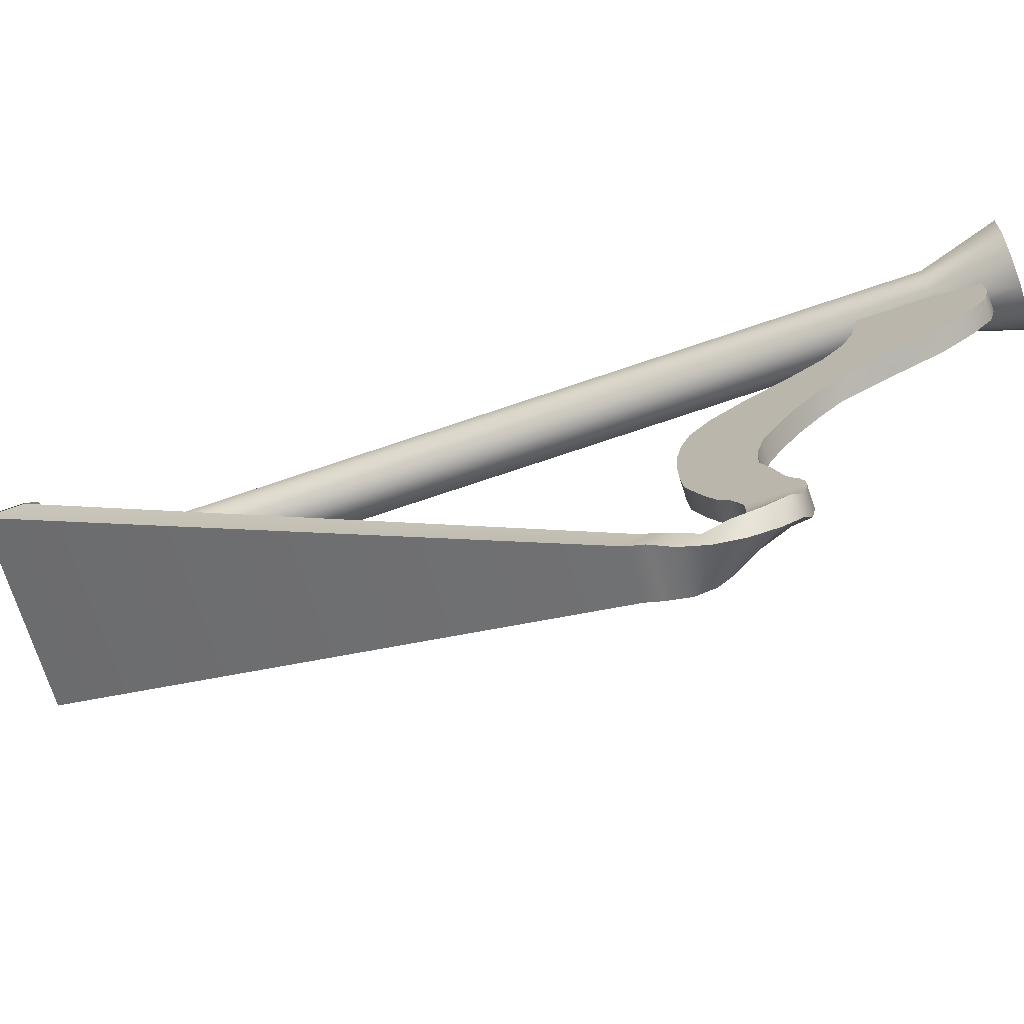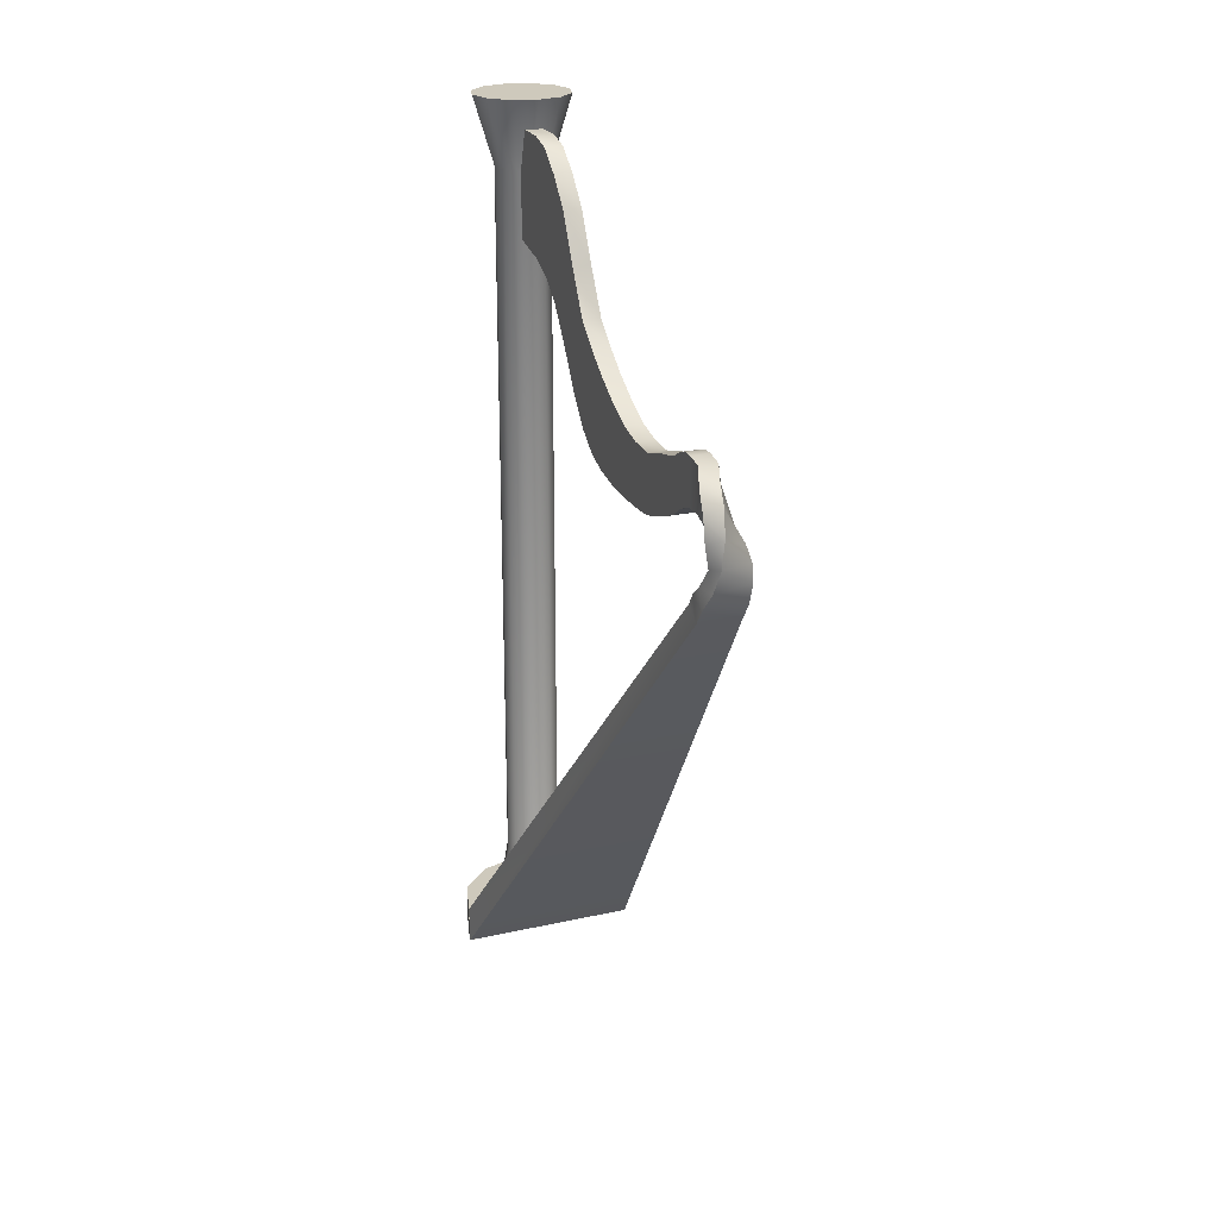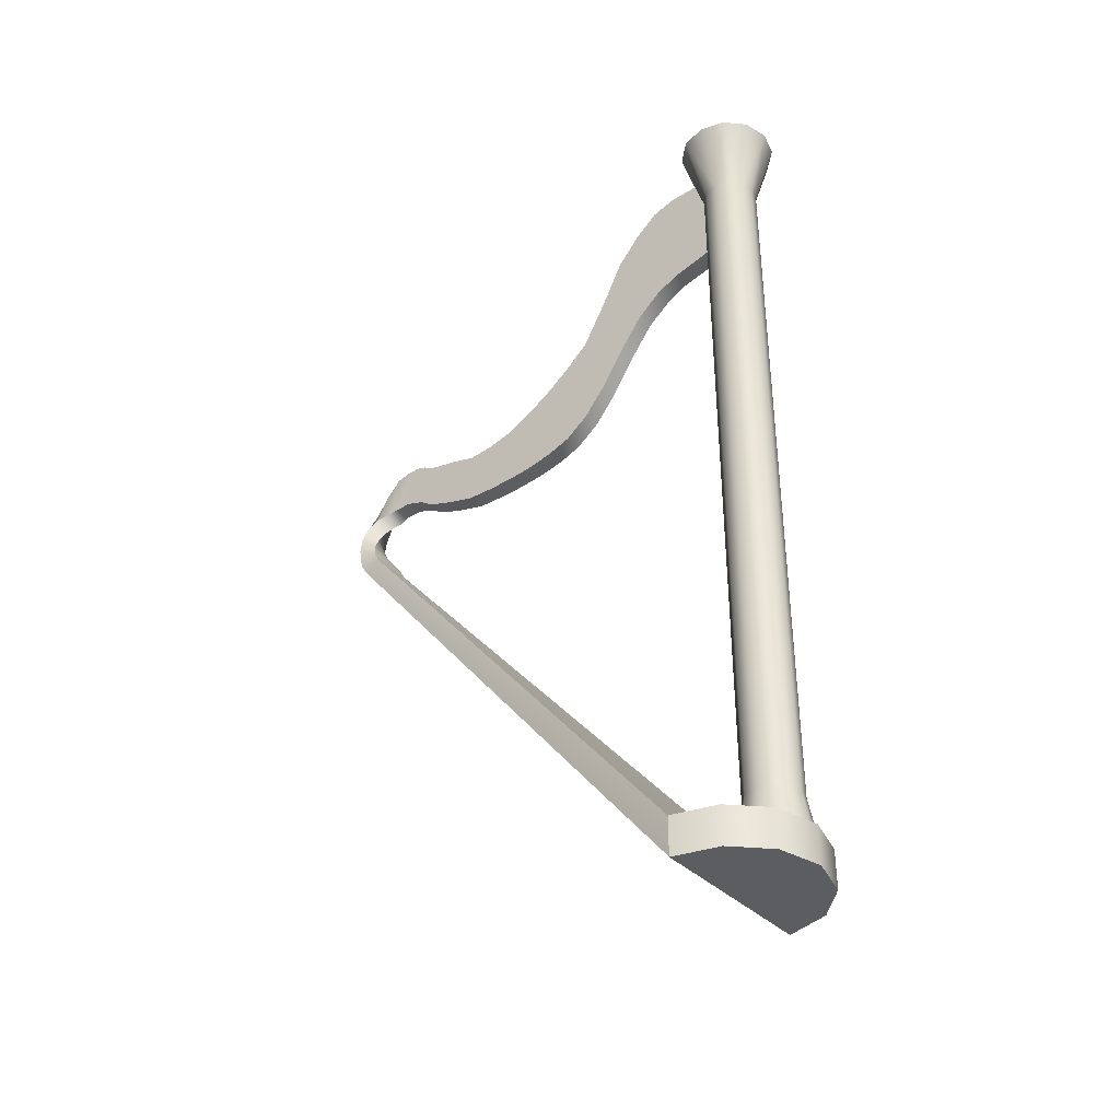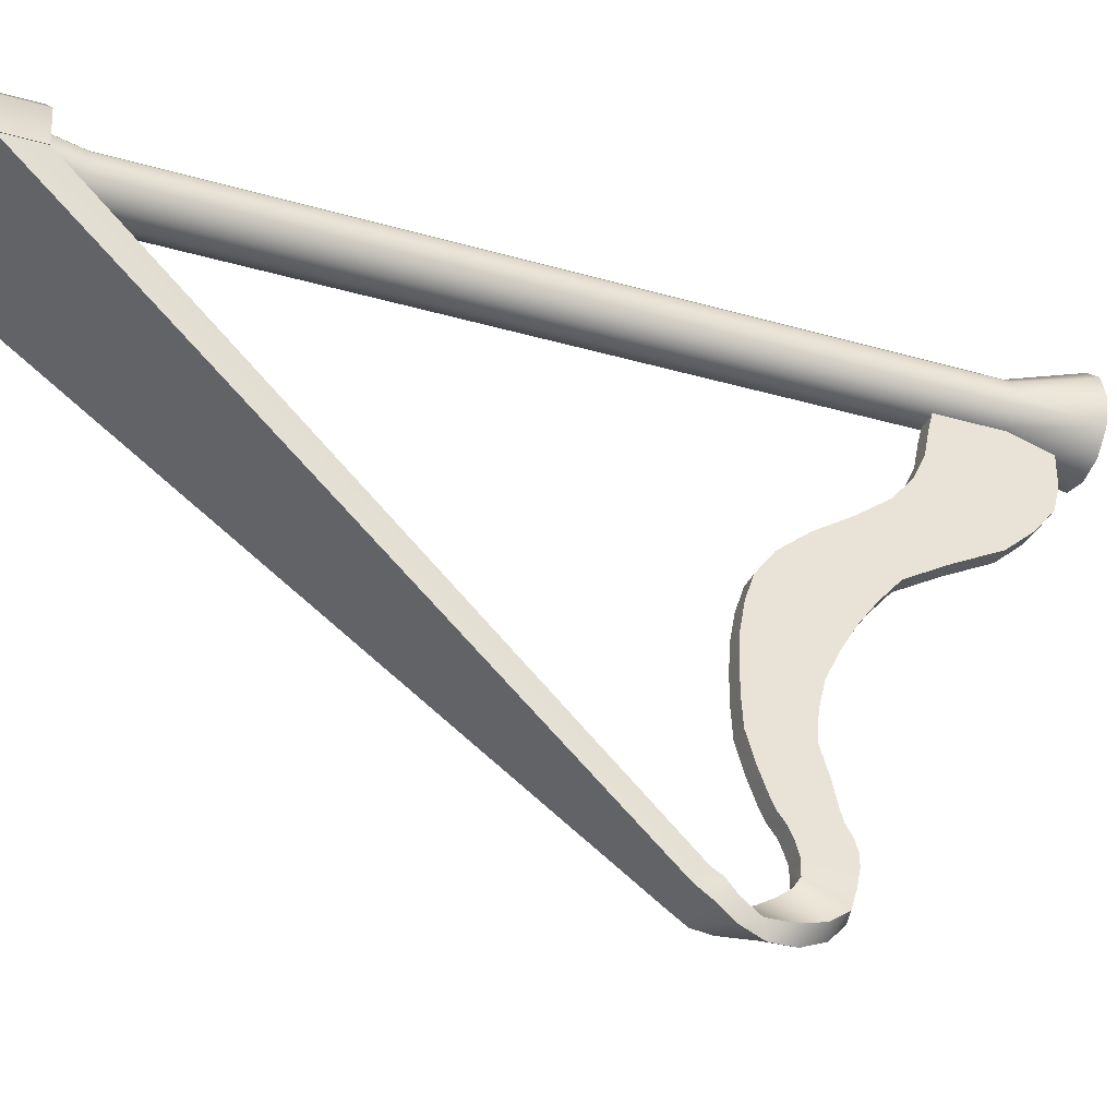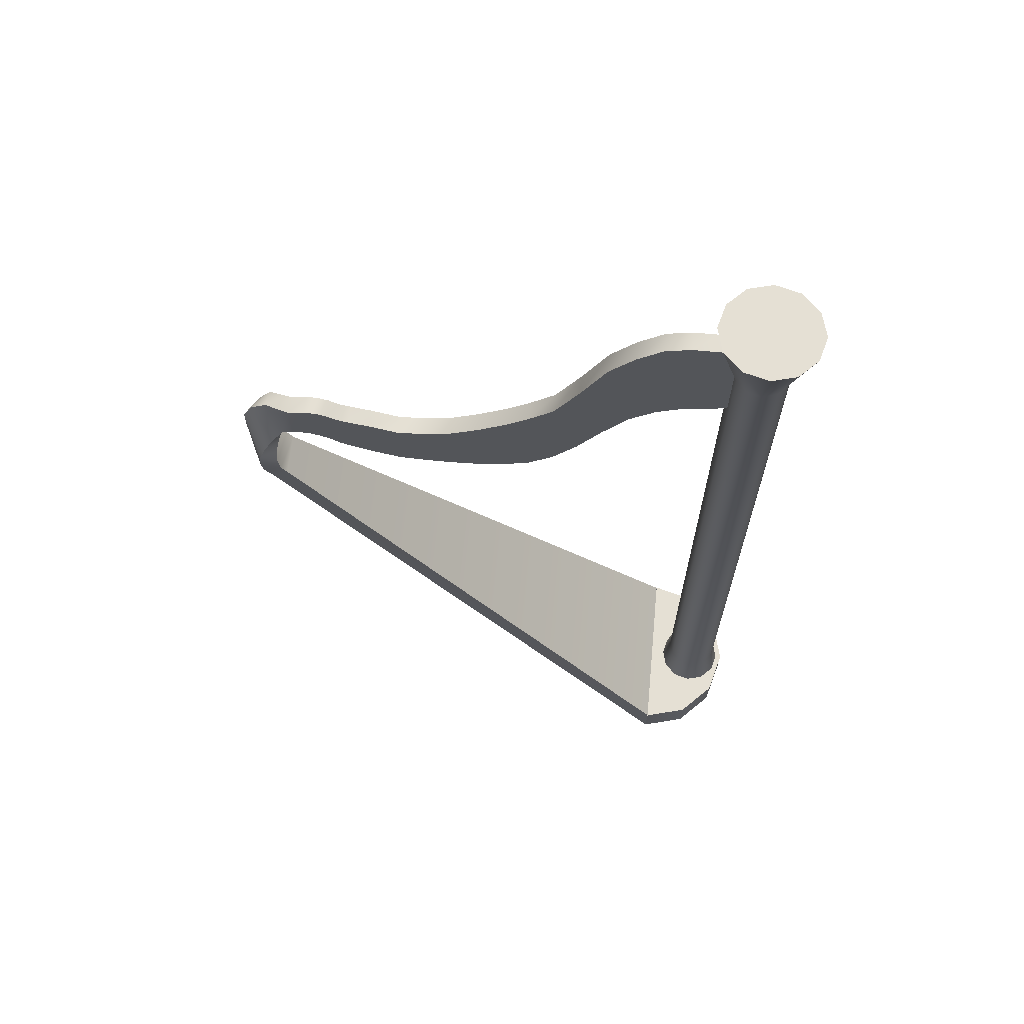
<metadata>
{"format":"obj","ext":"obj","renderer":"f3d","projection":"perspective","resolution":1024,"background":"white","views":[{"elev":-74.2,"azim":108.6,"up":"+Z"},{"elev":22.5,"azim":159.0,"up":"+Y"},{"elev":-37.1,"azim":-51.5,"up":"+Y"},{"elev":-35.0,"azim":69.1,"up":"+Z"},{"elev":65.9,"azim":-84.4,"up":"+Y"}]}
</metadata>
<code>
g Converted object 0
v 8.152 -3.591 0.004577
v 8.152 -0.0581 0.004577
v 7.062 -3.591 4.071
v 7.062 -0.0581 4.071
v 4.085 -3.591 7.048
v 4.085 -0.0581 7.048
v 0.01871 -3.591 8.138
v 0.01871 -0.0581 8.138
v -4.048 -3.591 7.048
v -4.048 -0.0581 7.048
v -7.025 -3.591 4.071
v -7.025 -0.0581 4.071
v -8.115 -3.591 0.004577
v -8.115 -0.0581 0.004577
v 0.01871 -0.0581 0.004577
v 0.01871 -3.591 0.004577
v -1e-06 -0.06579 7.57
v -1e-06 3.351 6.976
v -1e-06 70.77 6.976
v -1e-06 77.18 8.945
v -1.562 -0.06579 7.151
v -1.266 3.351 6.637
v -1.266 70.77 6.637
v -2.25 77.18 8.342
v -2.706 -0.06579 6.007
v -2.192 3.351 5.71
v -2.192 70.77 5.71
v -3.897 77.18 6.695
v -3.125 -0.06579 4.445
v -2.531 3.351 4.445
v -2.531 70.77 4.445
v -4.5 77.18 4.445
v -2.706 -0.06579 2.882
v -2.192 3.351 3.179
v -2.192 70.77 3.179
v -3.897 77.18 2.195
v -1.562 -0.06579 1.738
v -1.266 3.351 2.253
v -1.266 70.77 2.253
v -2.25 77.18 0.5476
v -1e-06 -0.06579 1.32
v -1e-06 3.351 1.913
v -1e-06 70.77 1.913
v -1e-06 77.18 -0.05527
v 1.562 -0.06579 1.738
v 1.266 3.351 2.253
v 1.266 70.77 2.253
v 2.25 77.18 0.5476
v 2.706 -0.06579 2.882
v 2.192 3.351 3.179
v 2.192 70.77 3.179
v 3.897 77.18 2.195
v 3.125 -0.06579 4.445
v 2.531 3.351 4.445
v 2.531 70.77 4.445
v 4.5 77.18 4.445
v 2.706 -0.06579 6.007
v 2.192 3.351 5.71
v 2.192 70.77 5.71
v 3.897 77.18 6.695
v 1.562 -0.06579 7.151
v 1.266 3.351 6.637
v 1.266 70.77 6.637
v 2.25 77.18 8.342
v -1e-06 77.18 4.445
v -1.922 45.94 -38.58
v -1.922 44.77 -39.97
v -8.098 -0.05348 0.003159
v -8.098 -3.589 0.003159
v -1.959 46.87 -39.09
v -1.959 46.07 -40.84
v -1.82 47.98 -39.32
v -2.25 47.87 -40.92
v -1.274 49.07 -39.34
v -2.205 49.41 -40.74
v -0.7466 50.1 -39.13
v -1.921 50.73 -40.12
v 0.008427 51.12 -38.8
v -1.43 51.76 -39.33
v 0.7674 51.96 -38.33
v -0.8371 52.36 -38.49
v 0.918 52.52 -37.51
v -0.743 52.52 -37.51
v 0.9181 52.52 -36.03
v -0.743 52.52 -36.03
v 0.9181 52.22 -35.03
v -0.7429 52.22 -35.03
v 0.9181 51.77 -34.03
v -0.7429 51.77 -34.03
v 0.9181 51.02 -33.03
v -0.7429 51.02 -33.03
v 0.9181 50.57 -32.03
v -0.7429 50.57 -32.03
v 0.9181 49.82 -30.03
v -0.7429 49.82 -30.03
v 0.9181 49.07 -27.53
v -0.7429 49.07 -27.53
v 0.9181 48.92 -25.03
v -0.7429 48.92 -25.03
v 0.9181 48.92 -22.53
v -0.7429 48.92 -22.53
v 0.9181 49.07 -20.03
v -0.7429 49.07 -20.03
v 0.9181 49.52 -17.53
v -0.7429 49.52 -17.53
v 0.9181 50.27 -15.28
v -0.7429 50.27 -15.28
v 0.9181 51.92 -13.03
v -0.7429 51.92 -13.03
v 0.9181 54.62 -10.78
v -0.7429 54.62 -10.78
v 0.9181 58.07 -8.525
v -0.7429 58.07 -8.525
v 0.9181 61.07 -6.275
v -0.7429 61.07 -6.275
v 0.9181 62.87 -4.025
v -0.7429 62.87 -4.025
v 0.9181 63.92 -1.775
v -0.7429 63.92 -1.775
v 0.9181 64.37 0.4747
v -0.7429 64.37 0.4747
v 0.9181 65.42 4.443
v -0.7429 65.42 4.443
v 1.922 44.77 -39.97
v -1.922 44.77 -39.97
v -8.098 -3.589 0.003159
v 8.098 -3.589 0.003159
v 1.884 46.07 -40.84
v -1.959 46.07 -40.84
v 1.462 47.8 -41.91
v -2.25 47.87 -40.92
v 1.124 49.88 -42.6
v -2.205 49.41 -40.74
v 0.7966 52.17 -42.43
v -1.921 50.73 -40.12
v 0.4916 54.31 -41.47
v -1.43 51.76 -39.33
v 0.1576 55.8 -39.88
v -0.8371 52.36 -38.49
v -0.743 56.36 -37.51
v -0.743 52.52 -37.51
v -0.7431 56.66 -36.03
v -0.743 52.52 -36.03
v -0.7431 56.66 -36.03
v -0.743 52.52 -36.03
v -0.7431 56.66 -35.03
v -0.7429 52.22 -35.03
v -0.7431 56.36 -34.03
v -0.7429 51.77 -34.03
v -0.7431 55.76 -33.03
v -0.7429 51.02 -33.03
v -0.7431 55.46 -32.03
v -0.7429 50.57 -32.03
v -0.7431 55.01 -30.03
v -0.7429 49.82 -30.03
v -0.7431 54.26 -27.53
v -0.7429 49.07 -27.53
v -0.7431 54.41 -25.03
v -0.7429 48.92 -25.03
v -0.7431 55.01 -22.53
v -0.7429 48.92 -22.53
v -0.7431 56.21 -20.03
v -0.7429 49.07 -20.03
v -0.7431 57.71 -17.53
v -0.7429 49.52 -17.53
v -0.7431 59.36 -15.28
v -0.7429 50.27 -15.28
v -0.7431 61.31 -13.03
v -0.7429 51.92 -13.03
v -0.7431 65.21 -10.78
v -0.7429 54.62 -10.78
v -0.7431 69.56 -8.525
v -0.7429 58.07 -8.525
v -0.7431 72.11 -6.275
v -0.7429 61.07 -6.275
v -0.7431 73.91 -4.025
v -0.7429 62.87 -4.025
v -0.7431 74.51 -1.775
v -0.7429 63.92 -1.775
v -0.7431 74.51 0.4747
v -0.7429 64.37 0.4747
v -0.7431 74.66 4.443
v -0.7429 65.42 4.443
v 1.922 45.94 -38.58
v 1.922 44.77 -39.97
v 8.098 -0.05348 0.003159
v 8.098 -3.589 0.003159
v 1.884 46.87 -39.09
v 1.884 46.07 -40.84
v 1.892 47.91 -40.31
v 1.462 47.8 -41.91
v 1.555 49.53 -41.21
v 1.124 49.88 -42.6
v 1.971 51.54 -41.43
v 0.7966 52.17 -42.43
v 1.93 53.67 -40.94
v 0.4916 54.31 -41.47
v 1.762 55.4 -39.72
v 0.1576 55.8 -39.88
v 0.918 56.36 -37.51
v -0.743 56.36 -37.51
v 0.918 56.66 -36.03
v -0.7431 56.66 -36.03
v 0.9179 56.66 -35.03
v -0.7431 56.66 -35.03
v 0.9179 56.36 -34.03
v -0.7431 56.36 -34.03
v 0.9179 55.76 -33.03
v -0.7431 55.76 -33.03
v 0.9179 55.46 -32.03
v -0.7431 55.46 -32.03
v 0.9179 55.01 -30.03
v -0.7431 55.01 -30.03
v 0.9179 54.26 -27.53
v -0.7431 54.26 -27.53
v 0.9179 54.41 -25.03
v -0.7431 54.41 -25.03
v 0.9179 55.01 -22.53
v -0.7431 55.01 -22.53
v 0.9179 56.21 -20.03
v -0.7431 56.21 -20.03
v 0.9179 57.71 -17.53
v -0.7431 57.71 -17.53
v 0.9179 59.36 -15.28
v -0.7431 59.36 -15.28
v 0.9179 61.31 -13.03
v -0.7431 61.31 -13.03
v 0.9179 65.21 -10.78
v -0.7431 65.21 -10.78
v 0.9179 69.56 -8.525
v -0.7431 69.56 -8.525
v 0.9179 72.11 -6.275
v -0.7431 72.11 -6.275
v 0.9179 73.91 -4.025
v -0.7431 73.91 -4.025
v 0.9179 74.51 -1.775
v -0.7431 74.51 -1.775
v 0.9179 74.51 0.4747
v -0.7431 74.51 0.4747
v 0.9179 74.66 4.443
v -0.7431 74.66 4.443
v 1.922 45.94 -38.58
v -1.922 45.94 -38.58
v -8.098 -0.05348 0.003159
v 8.098 -0.05348 0.003159
v 1.884 46.87 -39.09
v -1.959 46.87 -39.09
v 1.892 47.91 -40.31
v -1.82 47.98 -39.32
v 1.555 49.53 -41.21
v -1.274 49.07 -39.34
v 1.971 51.54 -41.43
v -0.7466 50.1 -39.13
v 1.93 53.67 -40.94
v 0.008427 51.12 -38.8
v 1.762 55.4 -39.72
v 0.7674 51.96 -38.33
v 0.918 56.36 -37.51
v 0.918 52.52 -37.51
v 0.918 56.66 -36.03
v 0.9181 52.52 -36.03
v 0.9179 56.66 -35.03
v 0.9181 52.22 -35.03
v 0.9179 56.36 -34.03
v 0.9181 51.77 -34.03
v 0.9179 55.76 -33.03
v 0.9181 51.02 -33.03
v 0.9179 55.46 -32.03
v 0.9181 50.57 -32.03
v 0.9179 55.01 -30.03
v 0.9181 49.82 -30.03
v 0.9179 54.26 -27.53
v 0.9181 49.07 -27.53
v 0.9179 54.41 -25.03
v 0.9181 48.92 -25.03
v 0.9179 55.01 -22.53
v 0.9181 48.92 -22.53
v 0.9179 56.21 -20.03
v 0.9181 49.07 -20.03
v 0.9179 57.71 -17.53
v 0.9181 49.52 -17.53
v 0.9179 59.36 -15.28
v 0.9181 50.27 -15.28
v 0.9179 61.31 -13.03
v 0.9181 51.92 -13.03
v 0.9179 65.21 -10.78
v 0.9181 54.62 -10.78
v 0.9179 69.56 -8.525
v 0.9181 58.07 -8.525
v 0.9179 72.11 -6.275
v 0.9181 61.07 -6.275
v 0.9179 73.91 -4.025
v 0.9181 62.87 -4.025
v 0.9179 74.51 -1.775
v 0.9181 63.92 -1.775
v 0.9179 74.51 0.4747
v 0.9181 64.37 0.4747
v 0.9179 74.66 4.443
v 0.9181 65.42 4.443
f 1 3 16
f 2 15 4
f 1 2 3
f 2 4 3
f 3 5 16
f 4 15 6
f 3 4 6
f 3 6 5
f 5 7 16
f 6 15 8
f 5 6 7
f 6 8 7
f 7 9 16
f 8 15 10
f 7 8 10
f 7 10 9
f 9 11 16
f 10 15 12
f 9 10 11
f 10 12 11
f 11 13 16
f 12 15 14
f 11 12 14
f 11 14 13
f 20 65 24
f 17 18 21
f 18 22 21
f 18 19 23
f 18 23 22
f 19 20 23
f 20 24 23
f 24 65 28
f 21 22 26
f 21 26 25
f 22 23 26
f 23 27 26
f 23 24 28
f 23 28 27
f 28 65 32
f 25 26 29
f 26 30 29
f 26 27 31
f 26 31 30
f 27 28 31
f 28 32 31
f 32 65 36
f 29 30 34
f 29 34 33
f 30 31 34
f 31 35 34
f 31 32 36
f 31 36 35
f 36 65 40
f 33 34 37
f 34 38 37
f 34 35 39
f 34 39 38
f 35 36 39
f 36 40 39
f 40 65 44
f 37 38 42
f 37 42 41
f 38 39 42
f 39 43 42
f 39 40 44
f 39 44 43
f 44 65 48
f 41 42 45
f 42 46 45
f 42 43 47
f 42 47 46
f 43 44 47
f 44 48 47
f 48 65 52
f 45 46 50
f 45 50 49
f 46 47 50
f 47 51 50
f 47 48 52
f 47 52 51
f 52 65 56
f 49 50 53
f 50 54 53
f 50 51 55
f 50 55 54
f 51 52 55
f 52 56 55
f 56 65 60
f 53 54 58
f 53 58 57
f 54 55 58
f 55 59 58
f 55 56 60
f 55 60 59
f 60 65 64
f 57 58 61
f 58 62 61
f 58 59 63
f 58 63 62
f 59 60 63
f 60 64 63
f 64 65 20
f 61 62 18
f 61 18 17
f 62 63 18
f 63 19 18
f 63 64 20
f 63 20 19
f 66 67 68
f 67 69 68
f 71 67 66
f 71 66 70
f 73 71 70
f 73 70 72
f 75 73 72
f 75 72 74
f 77 75 74
f 77 74 76
f 79 77 76
f 79 76 78
f 81 79 78
f 81 78 80
f 83 81 80
f 83 80 82
f 85 83 82
f 85 82 84
f 87 85 84
f 87 84 86
f 89 87 86
f 89 86 88
f 91 89 88
f 91 88 90
f 93 91 90
f 93 90 92
f 95 93 92
f 95 92 94
f 97 95 94
f 97 94 96
f 99 97 96
f 99 96 98
f 101 99 98
f 101 98 100
f 103 101 100
f 103 100 102
f 105 103 102
f 105 102 104
f 107 105 104
f 107 104 106
f 109 107 106
f 109 106 108
f 111 109 108
f 111 108 110
f 113 111 110
f 113 110 112
f 115 113 112
f 115 112 114
f 117 115 114
f 117 114 116
f 119 117 116
f 119 116 118
f 121 119 118
f 121 118 120
f 123 121 120
f 123 120 122
f 124 127 125
f 127 126 125
f 128 124 125
f 128 125 129
f 130 128 129
f 130 129 131
f 132 130 131
f 132 131 133
f 134 132 133
f 134 133 135
f 136 134 135
f 136 135 137
f 138 136 137
f 138 137 139
f 140 138 139
f 140 139 141
f 142 140 141
f 142 141 143
f 146 144 145
f 146 145 147
f 148 146 147
f 148 147 149
f 150 148 149
f 150 149 151
f 152 150 151
f 152 151 153
f 154 152 153
f 154 153 155
f 156 154 155
f 156 155 157
f 158 156 157
f 158 157 159
f 160 158 159
f 160 159 161
f 162 160 161
f 162 161 163
f 164 162 163
f 164 163 165
f 166 164 165
f 166 165 167
f 168 166 167
f 168 167 169
f 170 168 169
f 170 169 171
f 172 170 171
f 172 171 173
f 174 172 173
f 174 173 175
f 176 174 175
f 176 175 177
f 178 176 177
f 178 177 179
f 180 178 179
f 180 179 181
f 182 180 181
f 182 181 183
f 186 187 184
f 187 185 184
f 188 184 185
f 188 185 189
f 190 188 189
f 190 189 191
f 192 190 191
f 192 191 193
f 194 192 193
f 194 193 195
f 196 194 195
f 196 195 197
f 198 196 197
f 198 197 199
f 200 198 199
f 200 199 201
f 202 200 201
f 202 201 203
f 204 202 203
f 204 203 205
f 206 204 205
f 206 205 207
f 208 206 207
f 208 207 209
f 210 208 209
f 210 209 211
f 212 210 211
f 212 211 213
f 214 212 213
f 214 213 215
f 216 214 215
f 216 215 217
f 218 216 217
f 218 217 219
f 220 218 219
f 220 219 221
f 222 220 221
f 222 221 223
f 224 222 223
f 224 223 225
f 226 224 225
f 226 225 227
f 228 226 227
f 228 227 229
f 230 228 229
f 230 229 231
f 232 230 231
f 232 231 233
f 234 232 233
f 234 233 235
f 236 234 235
f 236 235 237
f 238 236 237
f 238 237 239
f 240 238 239
f 240 239 241
f 245 242 244
f 242 243 244
f 247 243 242
f 247 242 246
f 249 247 246
f 249 246 248
f 251 249 248
f 251 248 250
f 253 251 250
f 253 250 252
f 255 253 252
f 255 252 254
f 257 255 254
f 257 254 256
f 259 257 256
f 259 256 258
f 261 259 258
f 261 258 260
f 263 261 260
f 263 260 262
f 265 263 262
f 265 262 264
f 267 265 264
f 267 264 266
f 269 267 266
f 269 266 268
f 271 269 268
f 271 268 270
f 273 271 270
f 273 270 272
f 275 273 272
f 275 272 274
f 277 275 274
f 277 274 276
f 279 277 276
f 279 276 278
f 281 279 278
f 281 278 280
f 283 281 280
f 283 280 282
f 285 283 282
f 285 282 284
f 287 285 284
f 287 284 286
f 289 287 286
f 289 286 288
f 291 289 288
f 291 288 290
f 293 291 290
f 293 290 292
f 295 293 292
f 295 292 294
f 297 295 294
f 297 294 296
f 299 297 296
f 299 296 298

</code>
